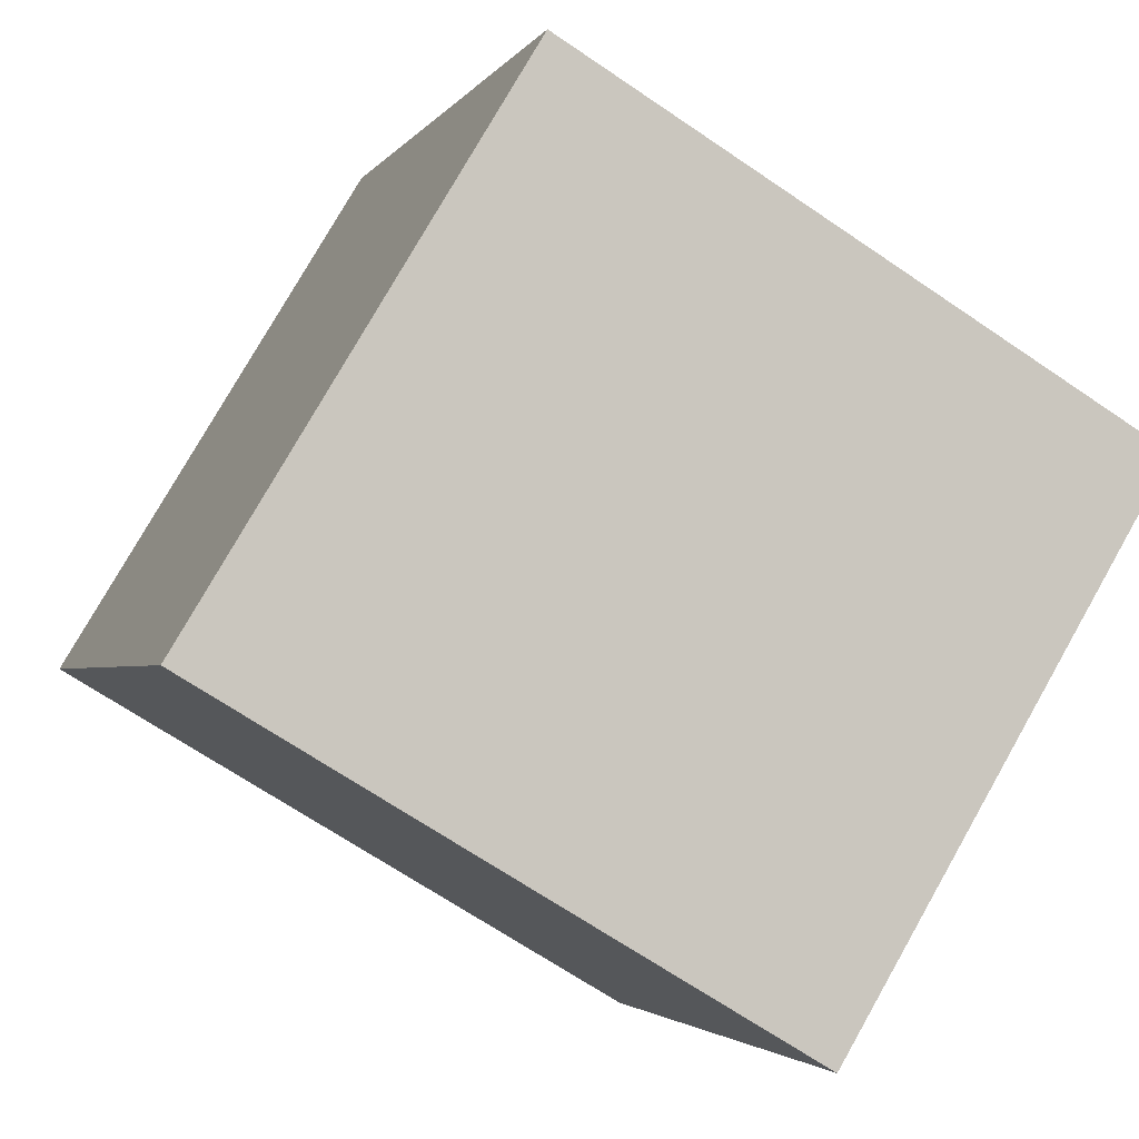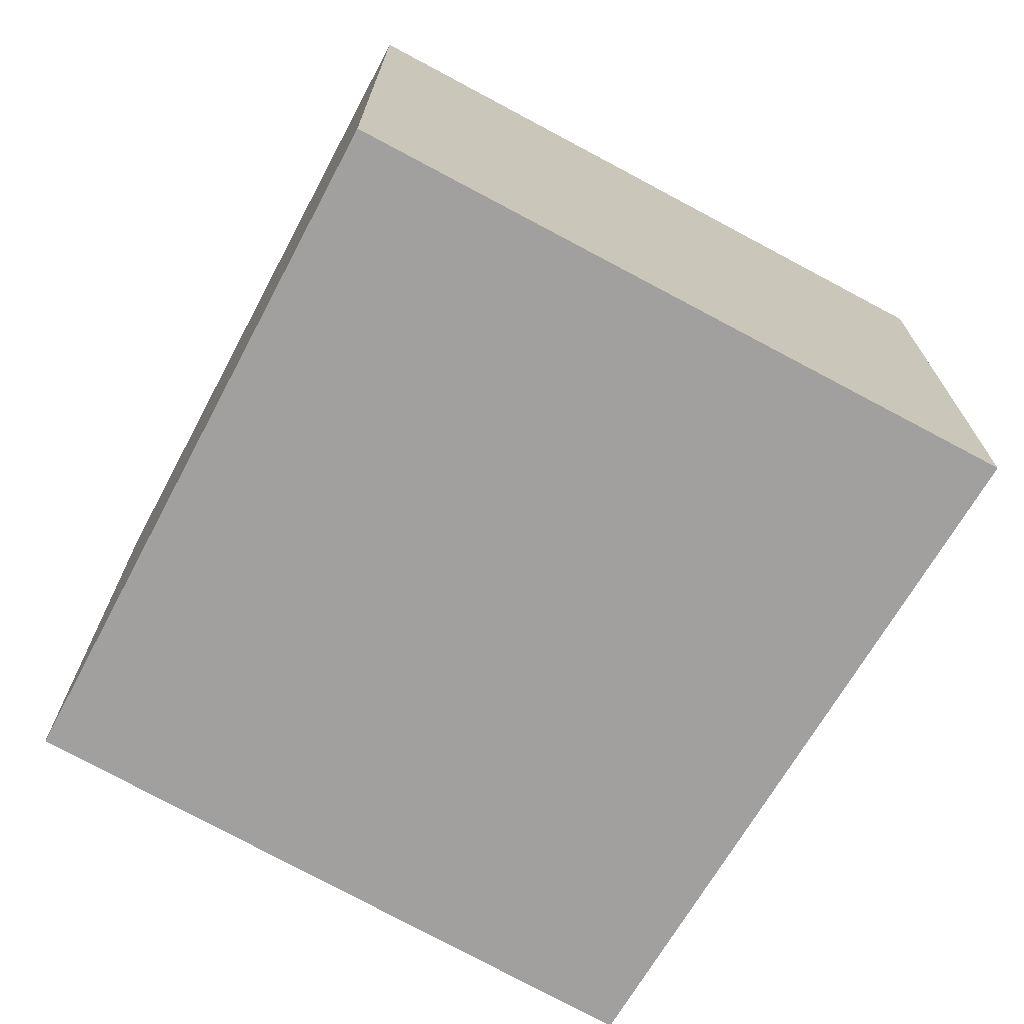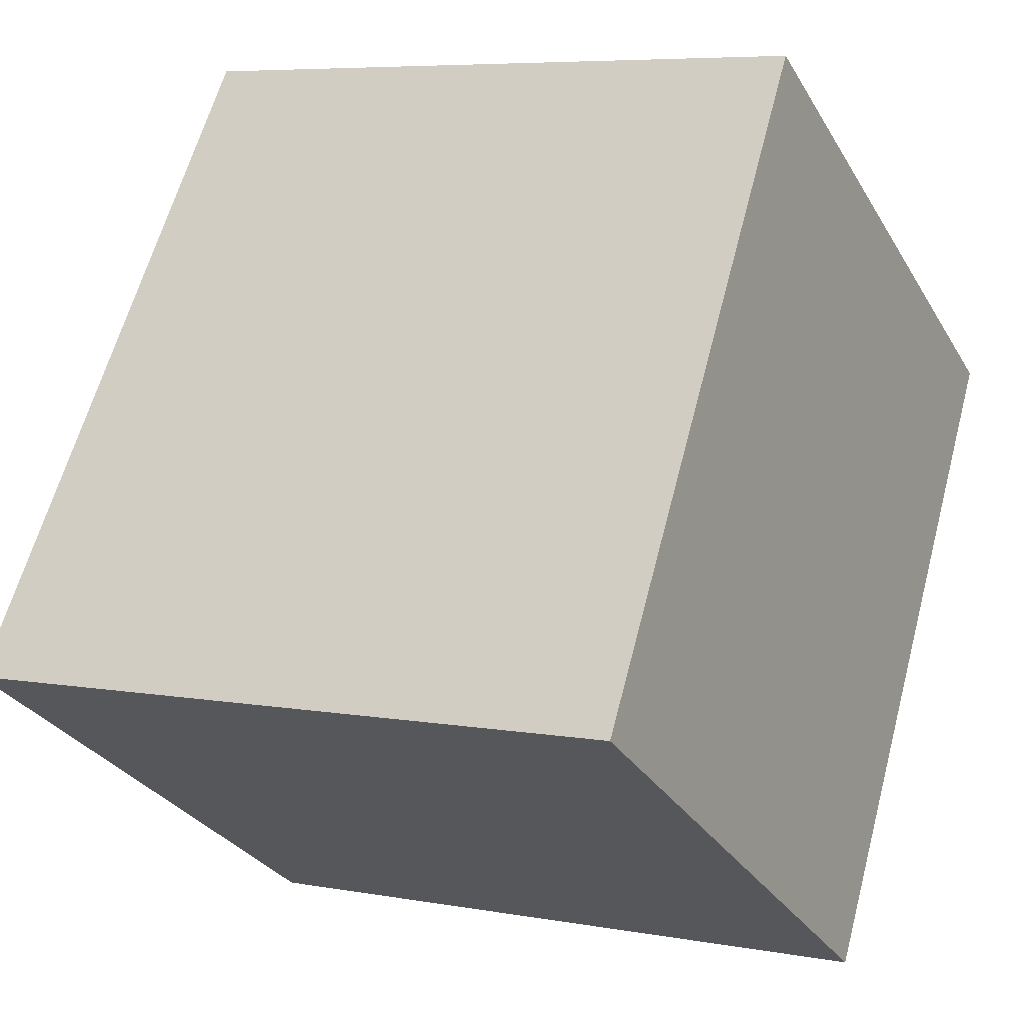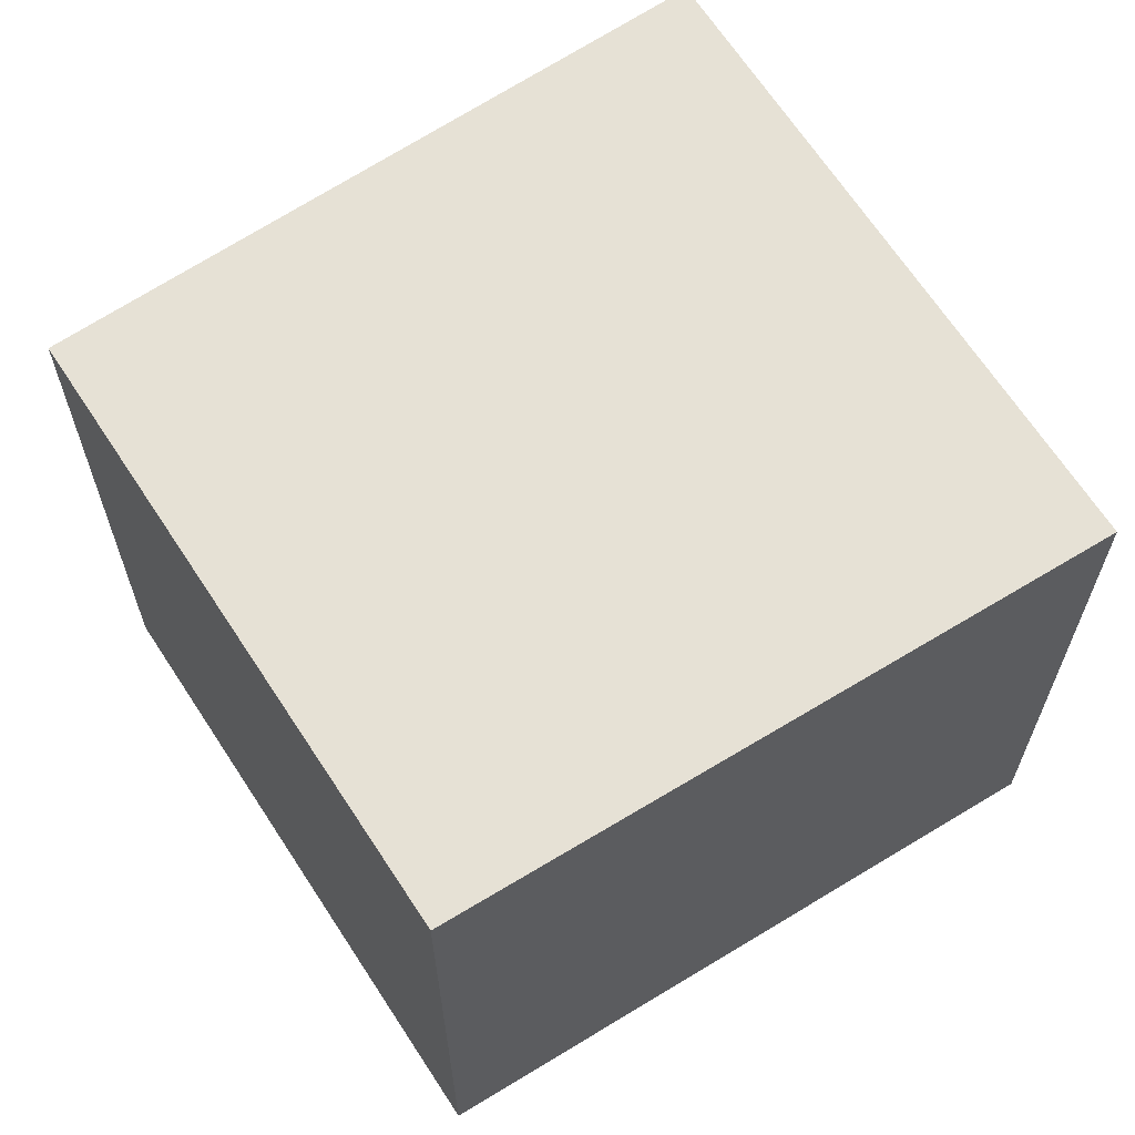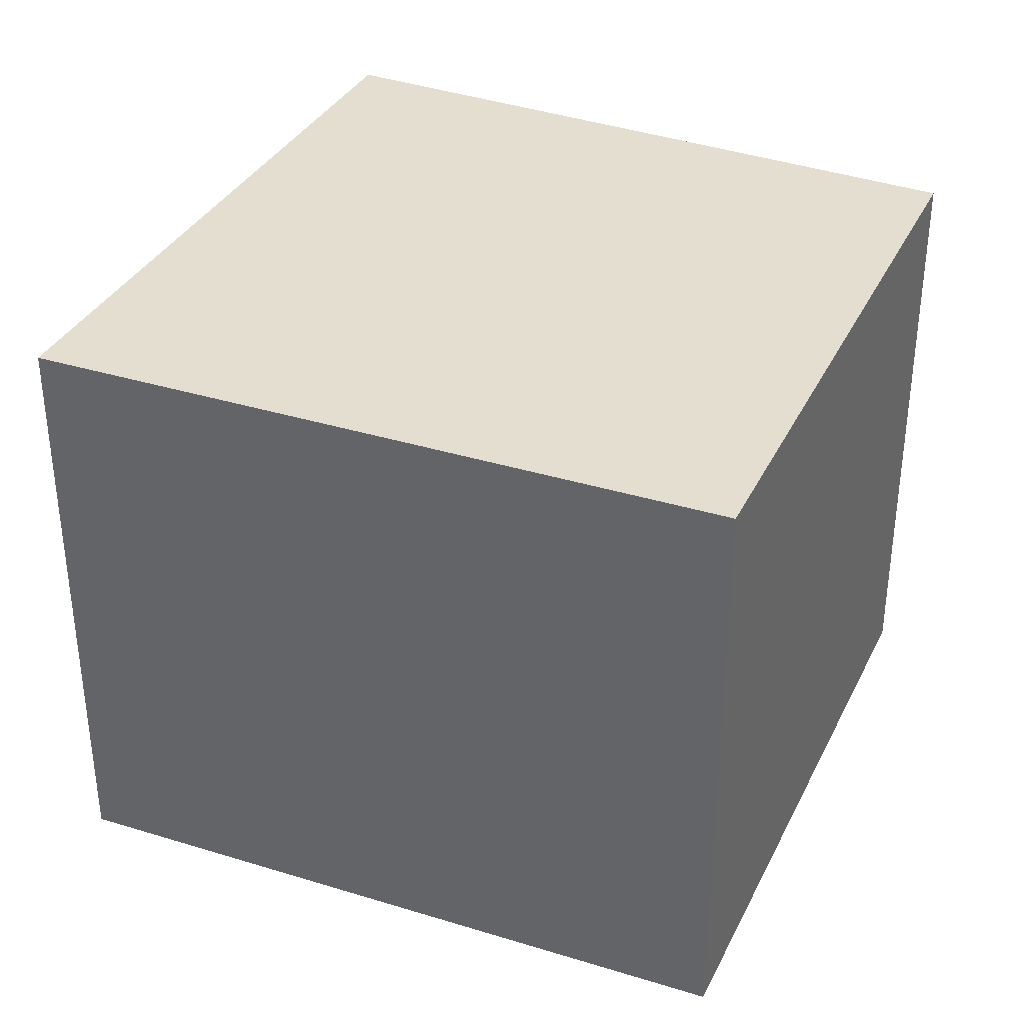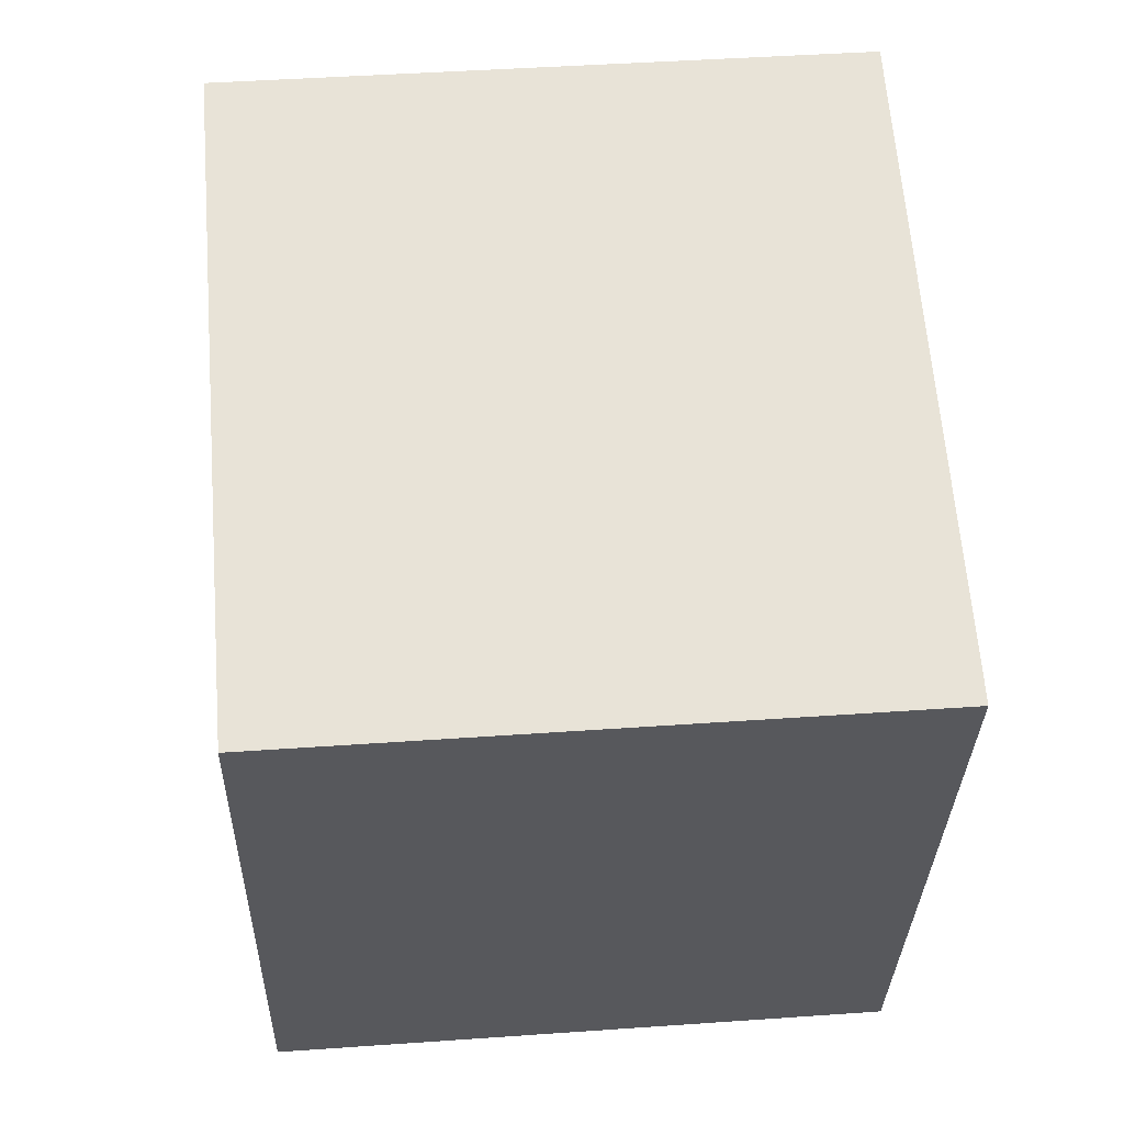
<metadata>
{"format":"obj","ext":"obj","renderer":"f3d","projection":"perspective","resolution":1024,"background":"white","views":[{"elev":77.9,"azim":29.6,"up":"+Z"},{"elev":-71.8,"azim":168.3,"up":"+Y"},{"elev":-29.5,"azim":25.3,"up":"+Z"},{"elev":64.3,"azim":74.7,"up":"+Y"},{"elev":35.9,"azim":-48.7,"up":"+Y"},{"elev":44.3,"azim":85.3,"up":"+Z"}]}
</metadata>
<code>
v  0 2.824 1.729e-16
v  3.912 2.824 1.983
v  3.071 2.824 -0.909
v  1.085 2.824 3.1
v  3.967 2.824 2.172
v  3.967 -1.33e-16 2.172
v  3.071 5.566e-17 -0.909
v  3.912 -1.214e-16 1.983
v  0 0 0
v  1.085 -1.898e-16 3.1
g defaultobject
f 1 2 3
f 2 1 4
f 2 4 5
f 6 2 5
f 2 6 3
f 3 6 7
f 7 6 8
f 7 1 3
f 1 7 9
f 9 4 1
f 4 9 10
f 10 5 4
f 5 10 6
f 8 9 7
f 9 8 6
f 9 6 10

</code>
